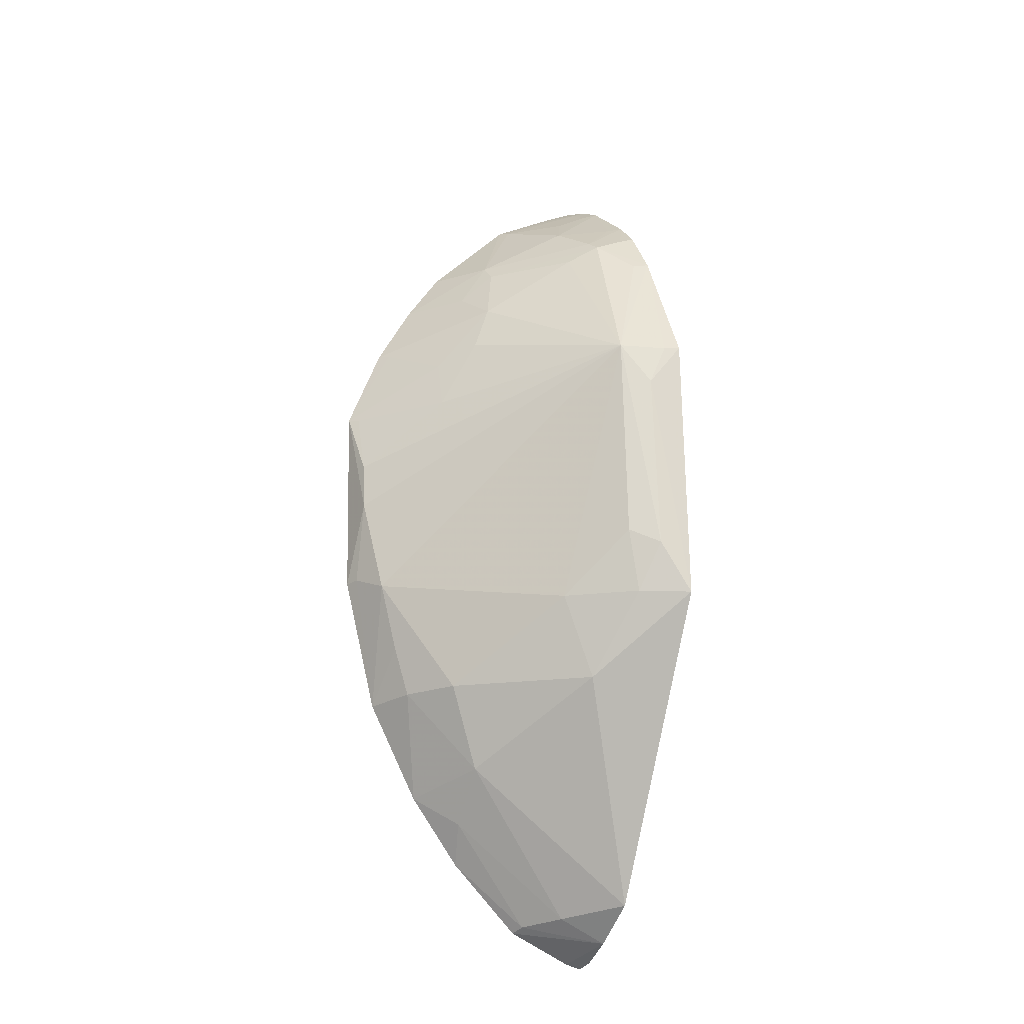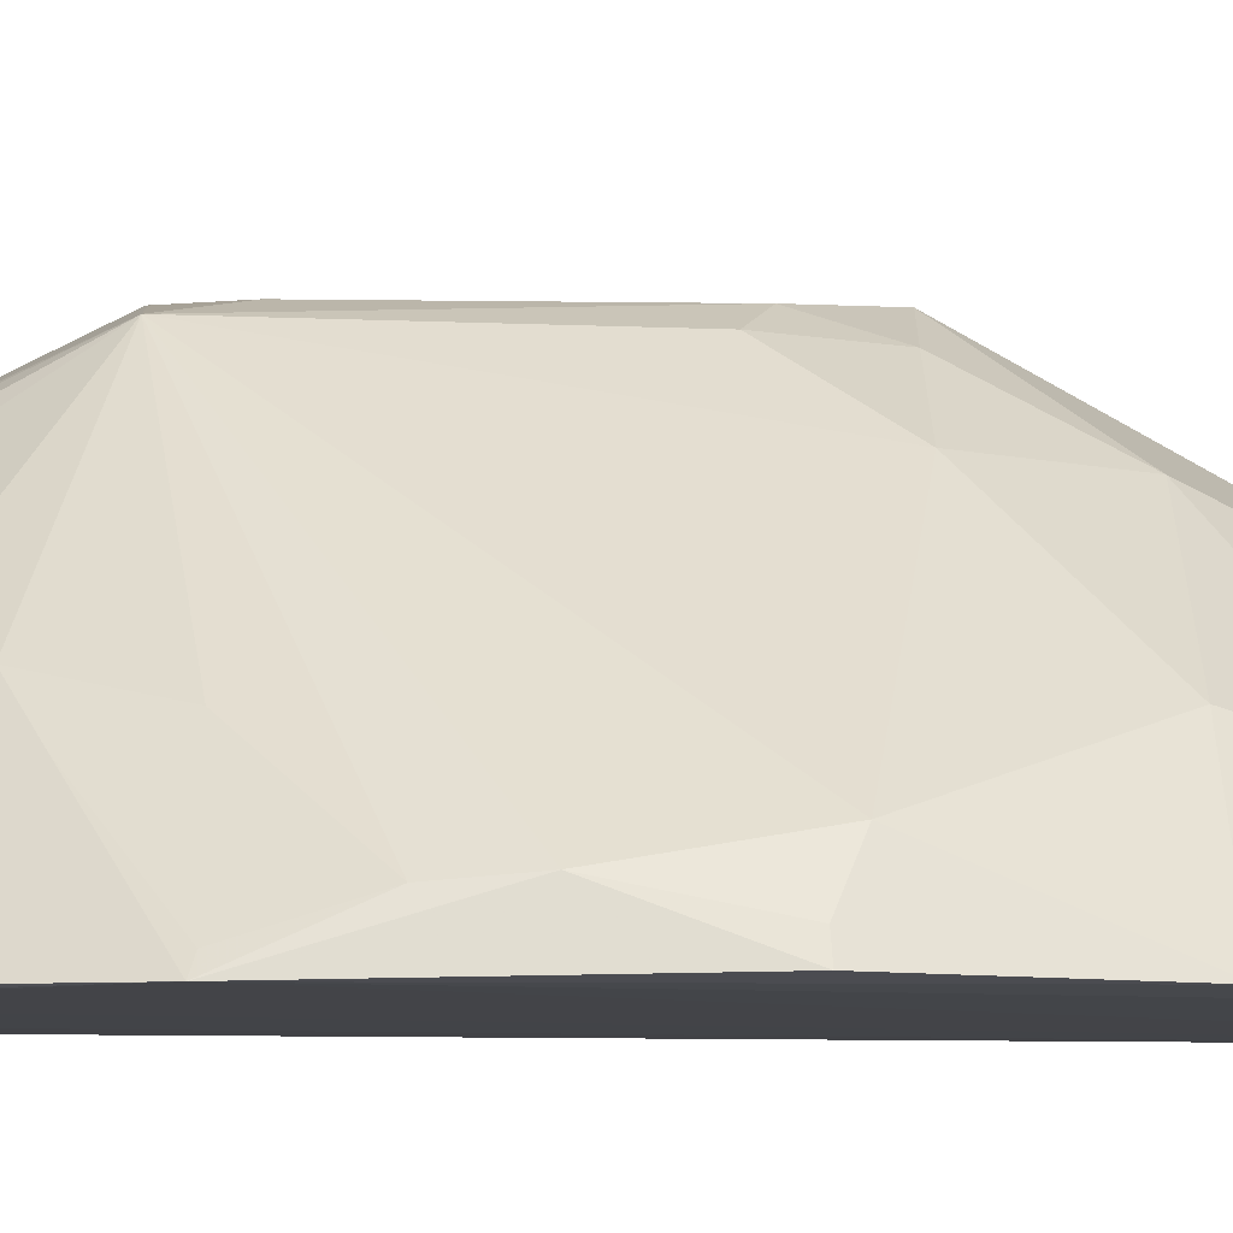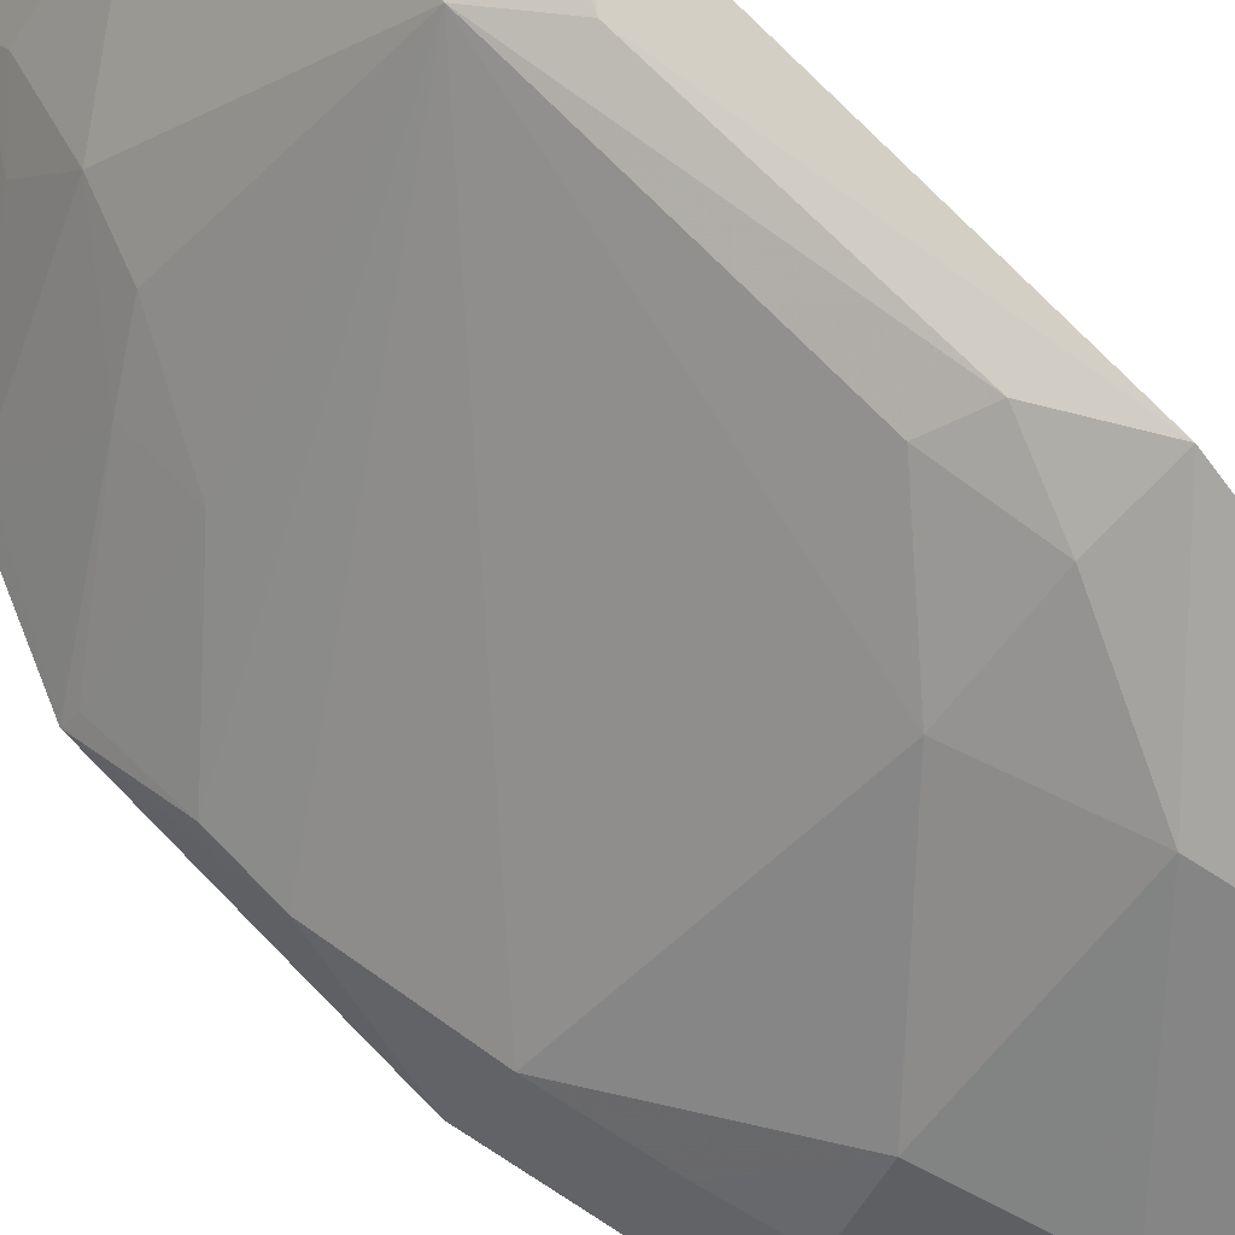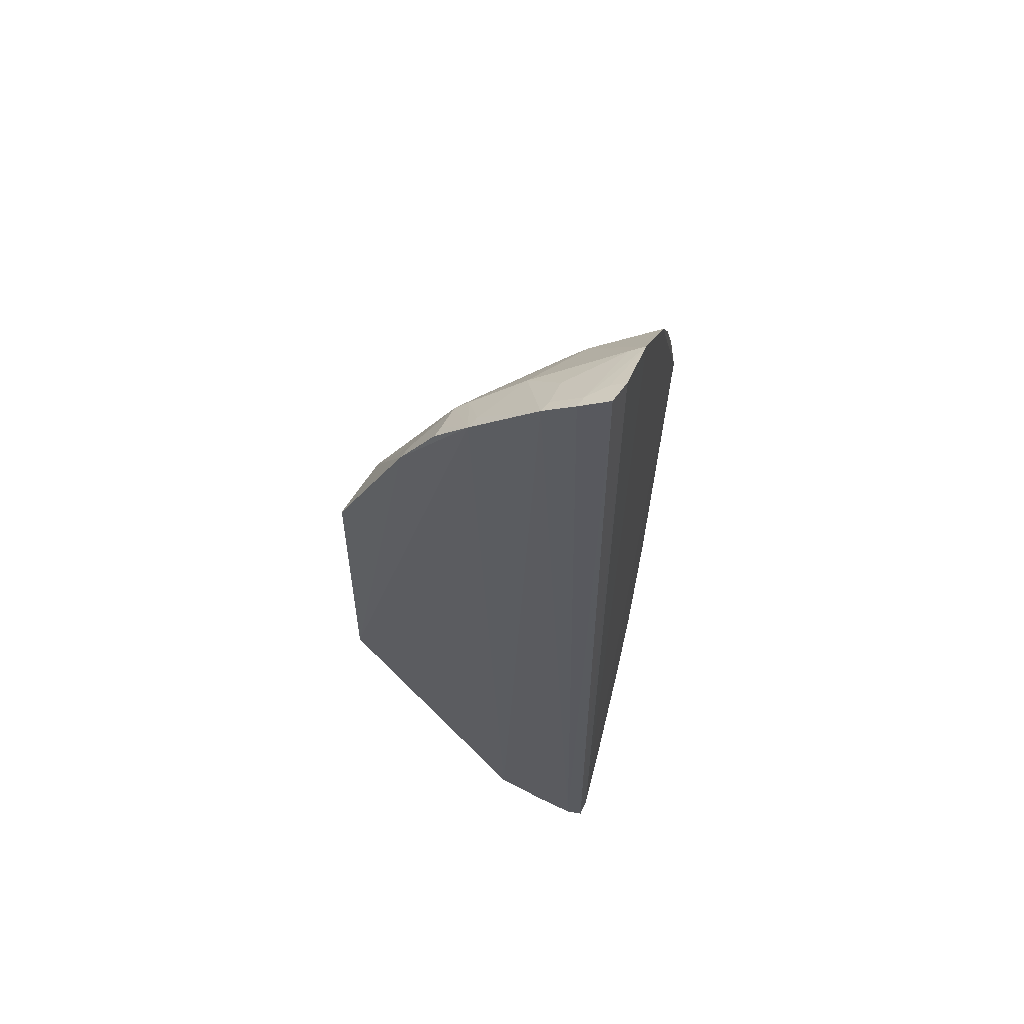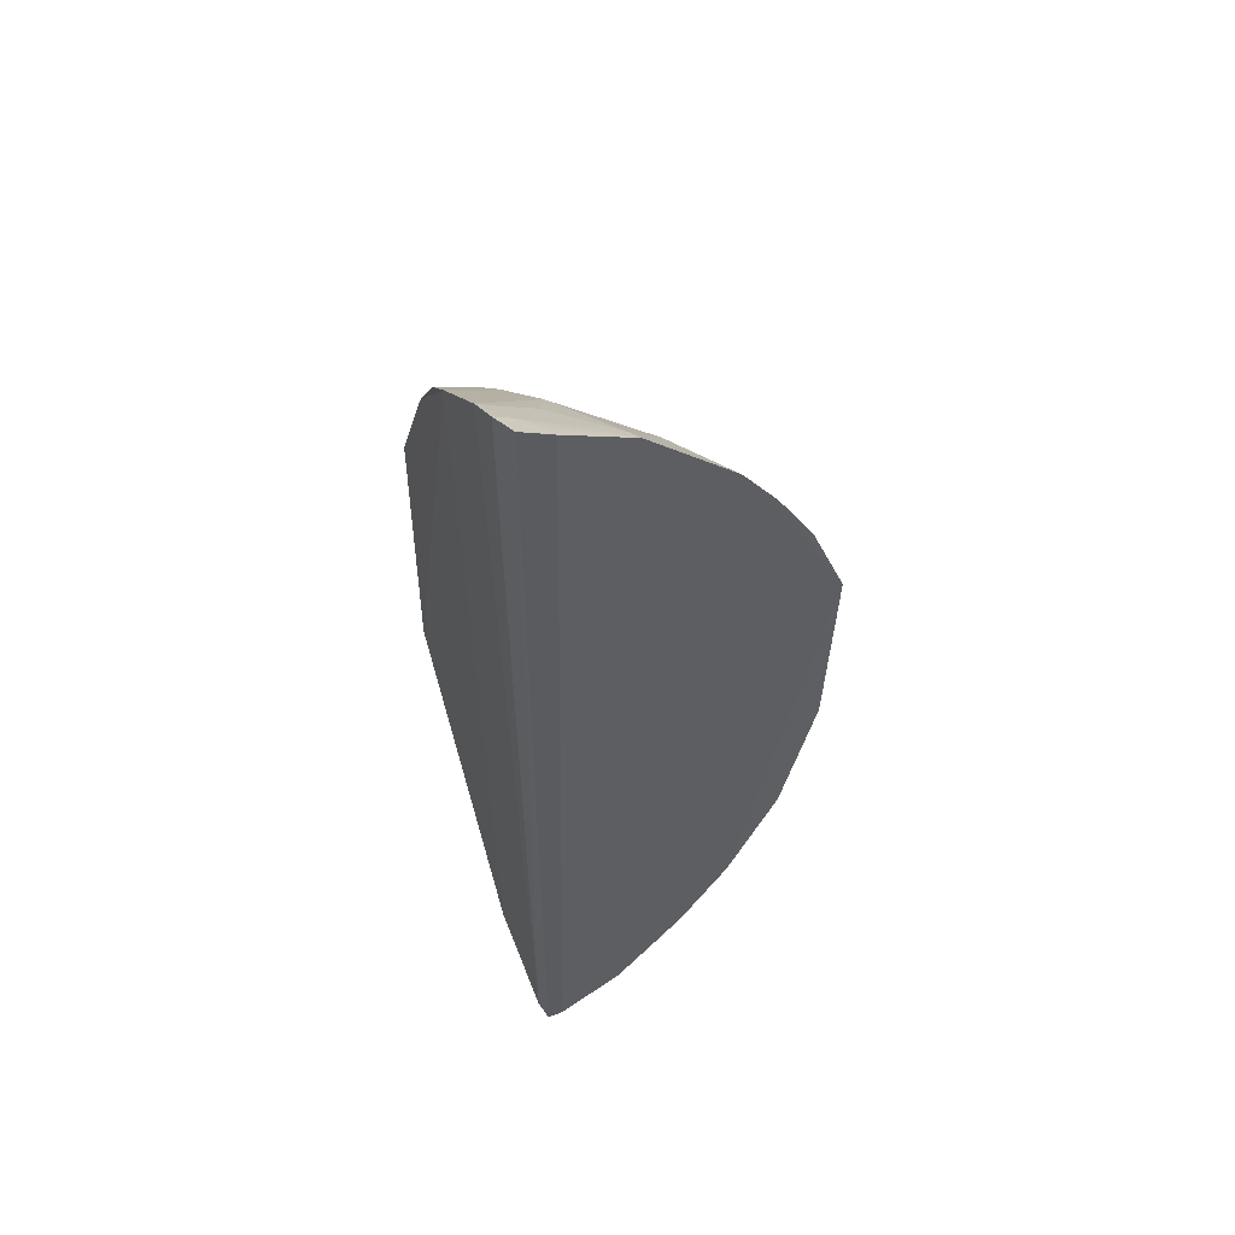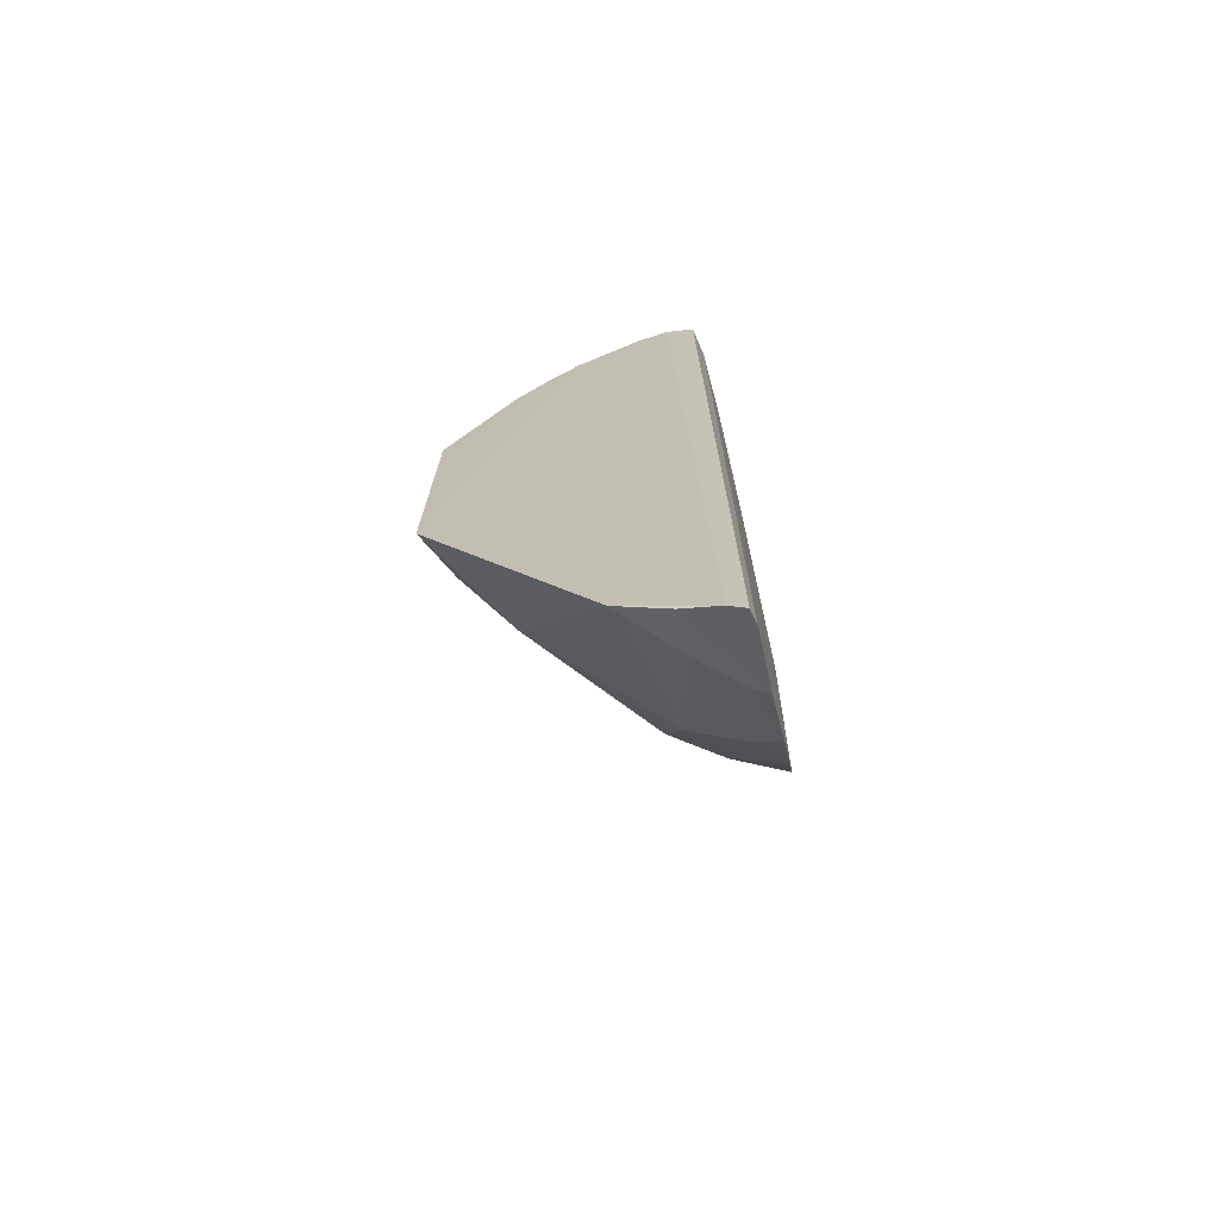
<metadata>
{"format":"obj","ext":"obj","renderer":"f3d","projection":"perspective","resolution":1024,"background":"white","views":[{"elev":-20.6,"azim":-24.1,"up":"+Y"},{"elev":-8.4,"azim":-91.7,"up":"+Z"},{"elev":72.7,"azim":-43.0,"up":"+Z"},{"elev":59.9,"azim":106.3,"up":"+Y"},{"elev":55.1,"azim":155.0,"up":"+Y"},{"elev":-70.5,"azim":103.2,"up":"+Y"}]}
</metadata>
<code>
v -0.2089 -0.3768 0.005011
v -0.2055 -0.3719 0.01896
v -0.4519 0.05327 0.03317
v -0.2126 0.4461 0.01006
v -0.2091 0.1811 0.2384
v -0.4598 0.1548 0.00166
v -0.3824 -0.2258 0.003091
v -0.2062 0.42 0.06197
v -0.2941 0.4064 0.002955
v -0.2648 0.1794 0.2245
v -0.2789 -0.3463 0.003231
v -0.4571 -0.02074 0.005326
v -0.2062 -0.06445 0.2398
v -0.2074 0.4359 0.03516
v -0.2378 0.436 0.004902
v -0.4521 0.09513 0.02944
v -0.3493 0.2563 0.09883
v -0.2075 0.3461 0.1474
v -0.2221 -0.3725 0.002515
v -0.4272 -0.1401 0.004261
v -0.2045 -0.3276 0.09252
v -0.2389 0.1428 0.2347
v -0.3043 -0.06278 0.1768
v -0.22 0.4308 0.03258
v -0.3635 0.215 0.1015
v -0.3981 0.2875 0.002399
v -0.2074 0.301 0.1778
v -0.2469 0.3298 0.1437
v -0.2059 -0.3575 0.0496
v -0.3675 0.3324 0.002044
v -0.3387 -0.2855 0.003009
v -0.2058 0.3734 0.119
v -0.2235 0.1794 0.2355
v -0.2336 -0.01851 0.2353
v -0.4369 -0.03283 0.04892
v -0.3781 -0.1349 0.08924
v -0.2484 0.3991 0.05754
v -0.2352 0.4309 0.01745
v -0.3923 0.153 0.08573
v -0.4234 0.2283 0.01346
v -0.2736 0.3128 0.1318
v -0.2212 0.2986 0.1741
v -0.2483 -0.3366 0.04695
v -0.3347 0.3276 0.05655
v -0.2206 0.3414 0.1457
v -0.2637 0.3681 0.08833
v -0.2485 -0.06267 0.2185
v -0.2592 -0.005994 0.2218
v -0.4521 -0.02001 0.01856
v -0.4077 -0.1364 0.04729
v -0.3479 -0.2071 0.07133
v -0.2897 0.4018 0.01478
v -0.2187 0.4155 0.05847
v -0.3916 0.1978 0.07272
v -0.453 0.1521 0.01122
v -0.4299 0.2309 0.003033
v -0.2745 -0.3419 0.01511
v -0.3611 0.2844 0.0588
v -0.3339 0.3123 0.07119
v -0.2188 0.3697 0.1153
v -0.2501 0.3389 0.132
v -0.2751 -0.136 0.174
v -0.4209 -0.09274 0.04672
v -0.347 -0.2519 0.0296
f 2 1 4
f 12 3 6
f 14 8 2
f 14 2 4
f 15 4 1
f 15 14 4
f 16 6 3
f 16 3 10
f 19 1 2
f 19 15 1
f 19 9 15
f 20 12 6
f 20 6 7
f 21 2 8
f 22 13 5
f 24 8 14
f 25 10 17
f 27 5 13
f 29 19 2
f 29 11 19
f 29 2 21
f 30 19 6
f 30 9 19
f 30 6 26
f 31 19 11
f 31 7 6
f 31 6 19
f 32 21 8
f 32 13 21
f 32 27 13
f 32 18 27
f 33 22 5
f 33 10 22
f 33 27 10
f 33 5 27
f 34 22 10
f 34 13 22
f 35 23 10
f 35 10 3
f 36 23 35
f 38 15 9
f 38 9 24
f 38 24 14
f 38 14 15
f 39 16 10
f 39 10 25
f 41 17 10
f 41 10 28
f 42 28 10
f 42 10 27
f 42 27 28
f 43 29 21
f 44 30 26
f 44 9 30
f 45 32 28
f 45 18 32
f 45 28 27
f 45 27 18
f 47 13 34
f 48 34 10
f 48 10 23
f 48 47 34
f 48 23 47
f 49 35 3
f 49 3 12
f 49 12 20
f 49 20 35
f 50 20 7
f 51 43 21
f 51 50 7
f 51 36 50
f 52 37 24
f 52 24 9
f 52 46 37
f 52 9 44
f 52 44 46
f 53 8 24
f 53 24 37
f 53 46 8
f 53 37 46
f 54 39 25
f 54 40 6
f 54 25 17
f 54 17 40
f 55 6 16
f 55 16 39
f 55 54 6
f 55 39 54
f 56 26 6
f 56 6 40
f 56 40 17
f 57 11 29
f 57 29 43
f 57 31 11
f 58 44 26
f 58 56 17
f 58 26 56
f 59 17 41
f 59 41 28
f 59 28 44
f 59 58 17
f 59 44 58
f 60 32 8
f 60 8 46
f 61 46 44
f 61 44 28
f 61 60 46
f 61 28 32
f 61 32 60
f 62 47 23
f 62 23 36
f 62 36 51
f 62 51 21
f 62 21 13
f 62 13 47
f 63 35 20
f 63 20 50
f 63 50 36
f 63 36 35
f 64 51 7
f 64 7 31
f 64 31 57
f 64 57 43
f 64 43 51

</code>
